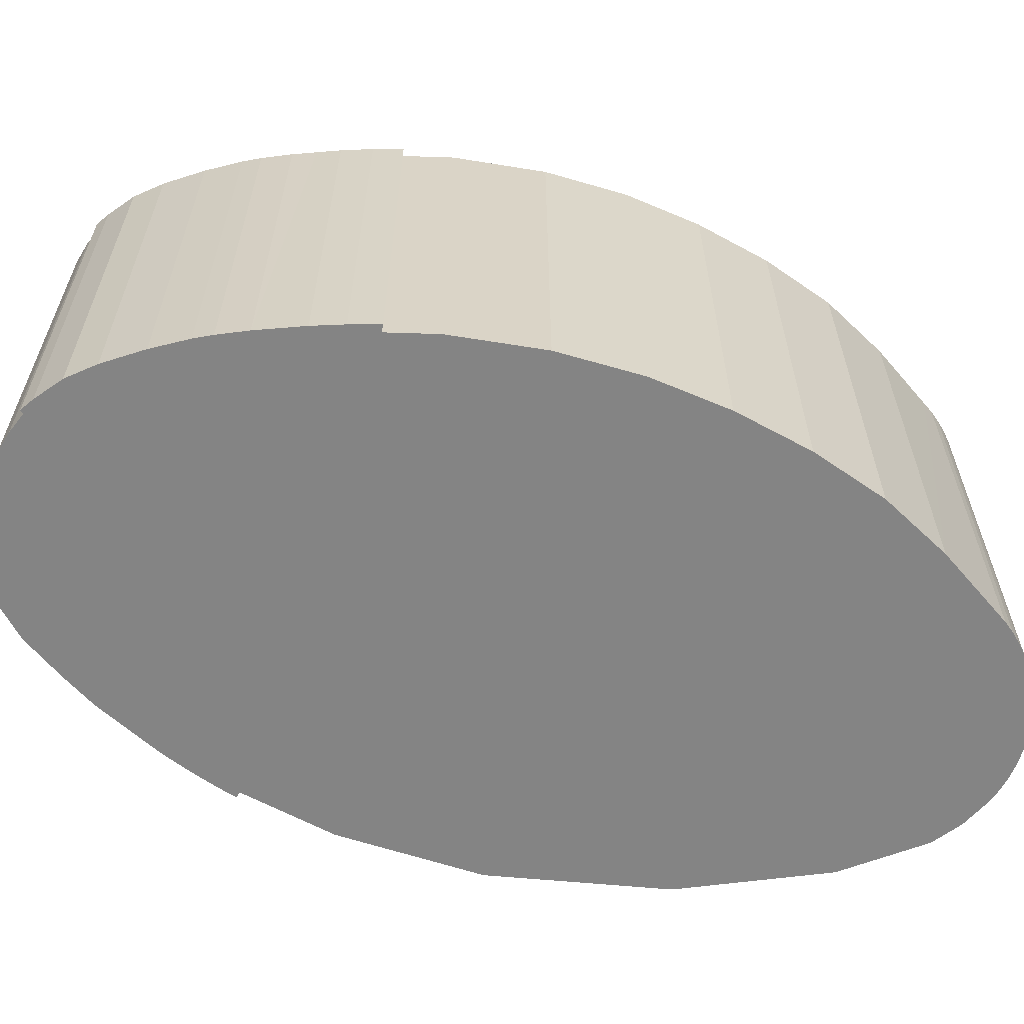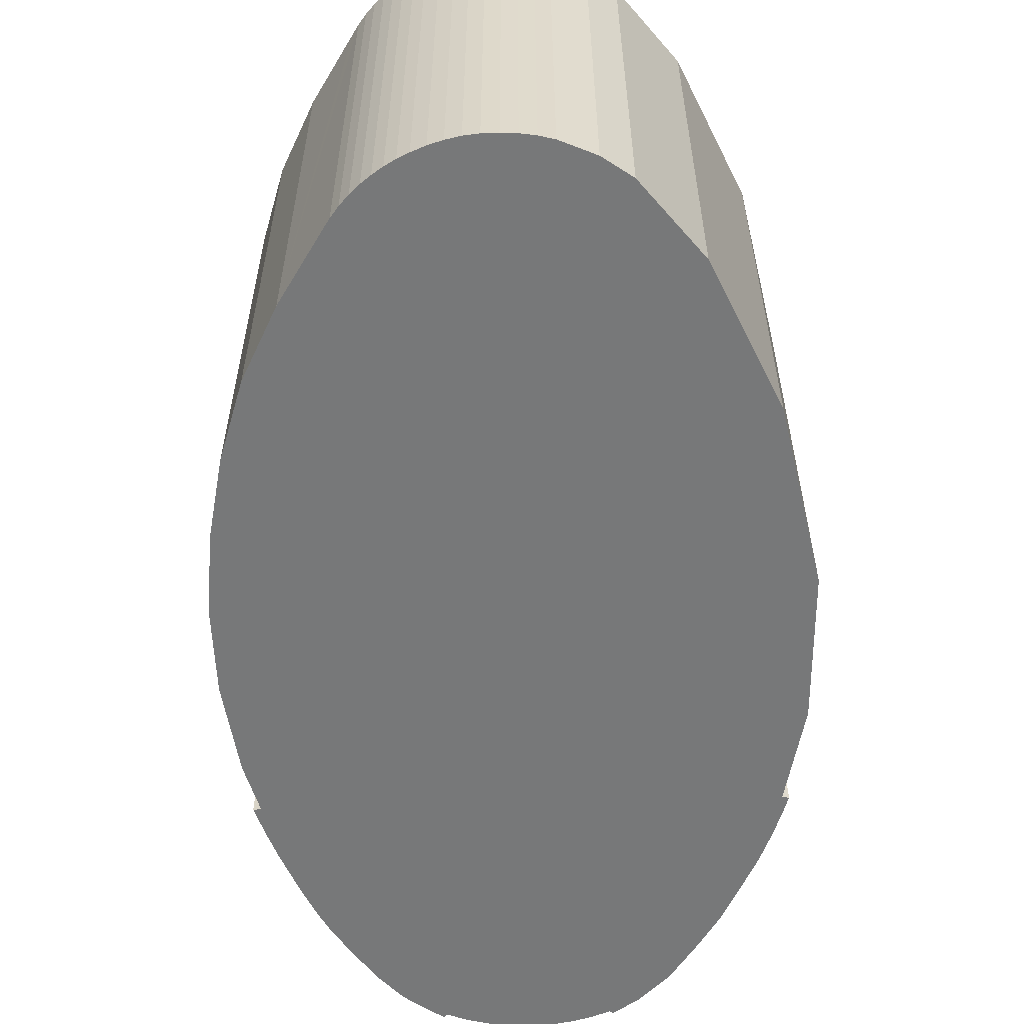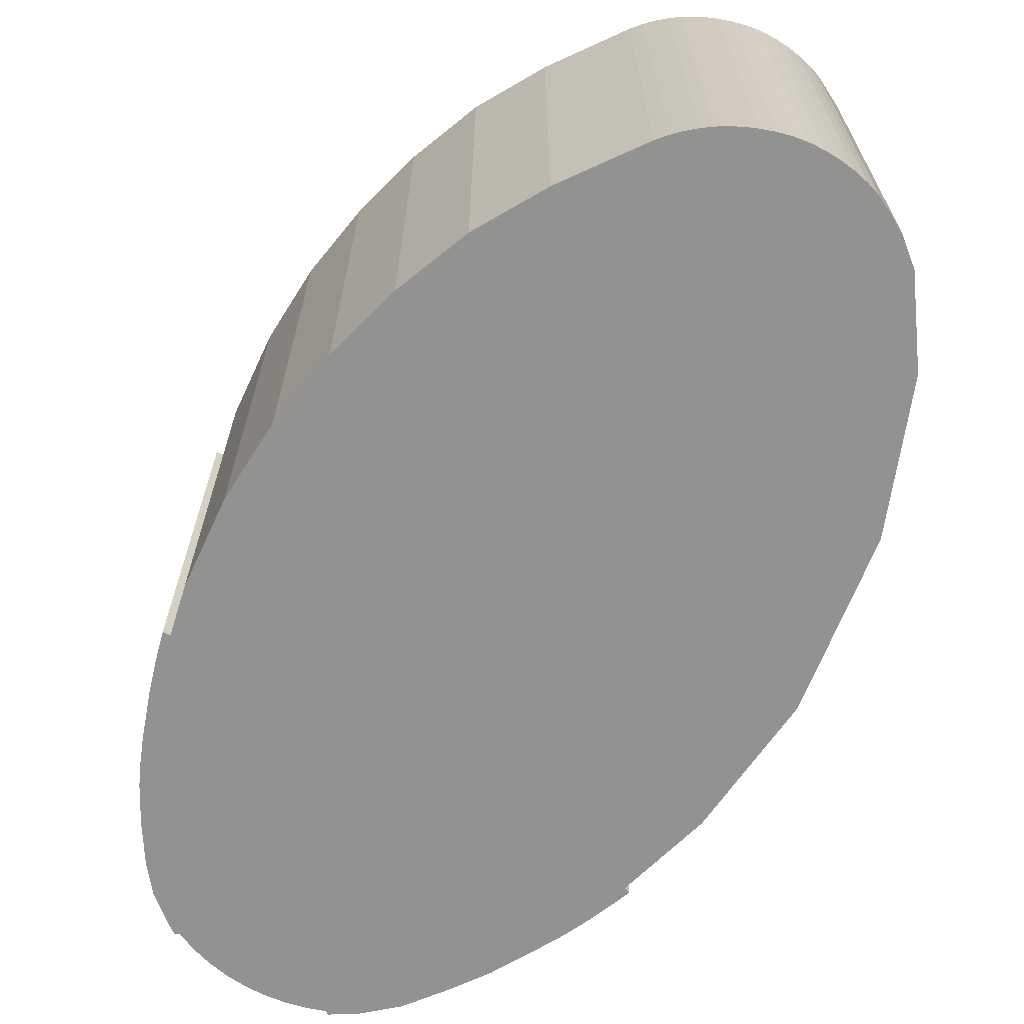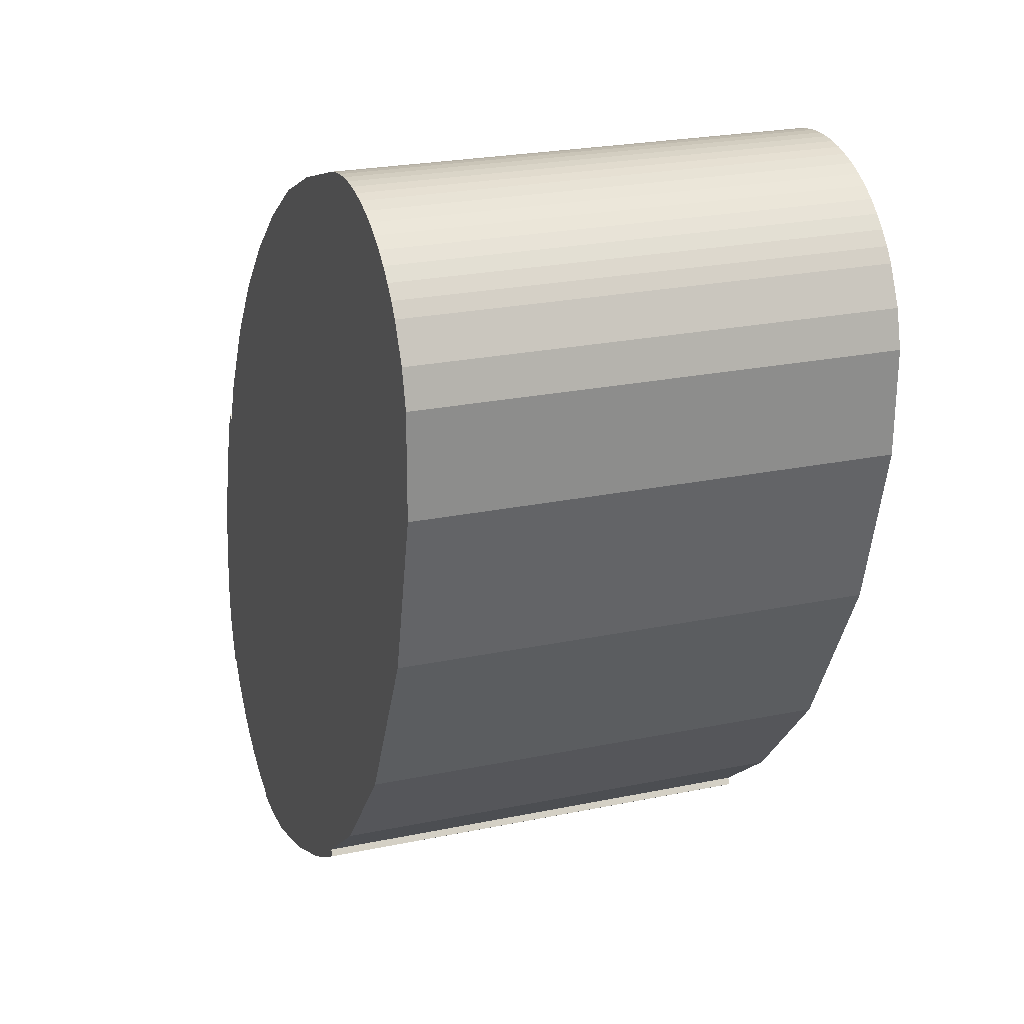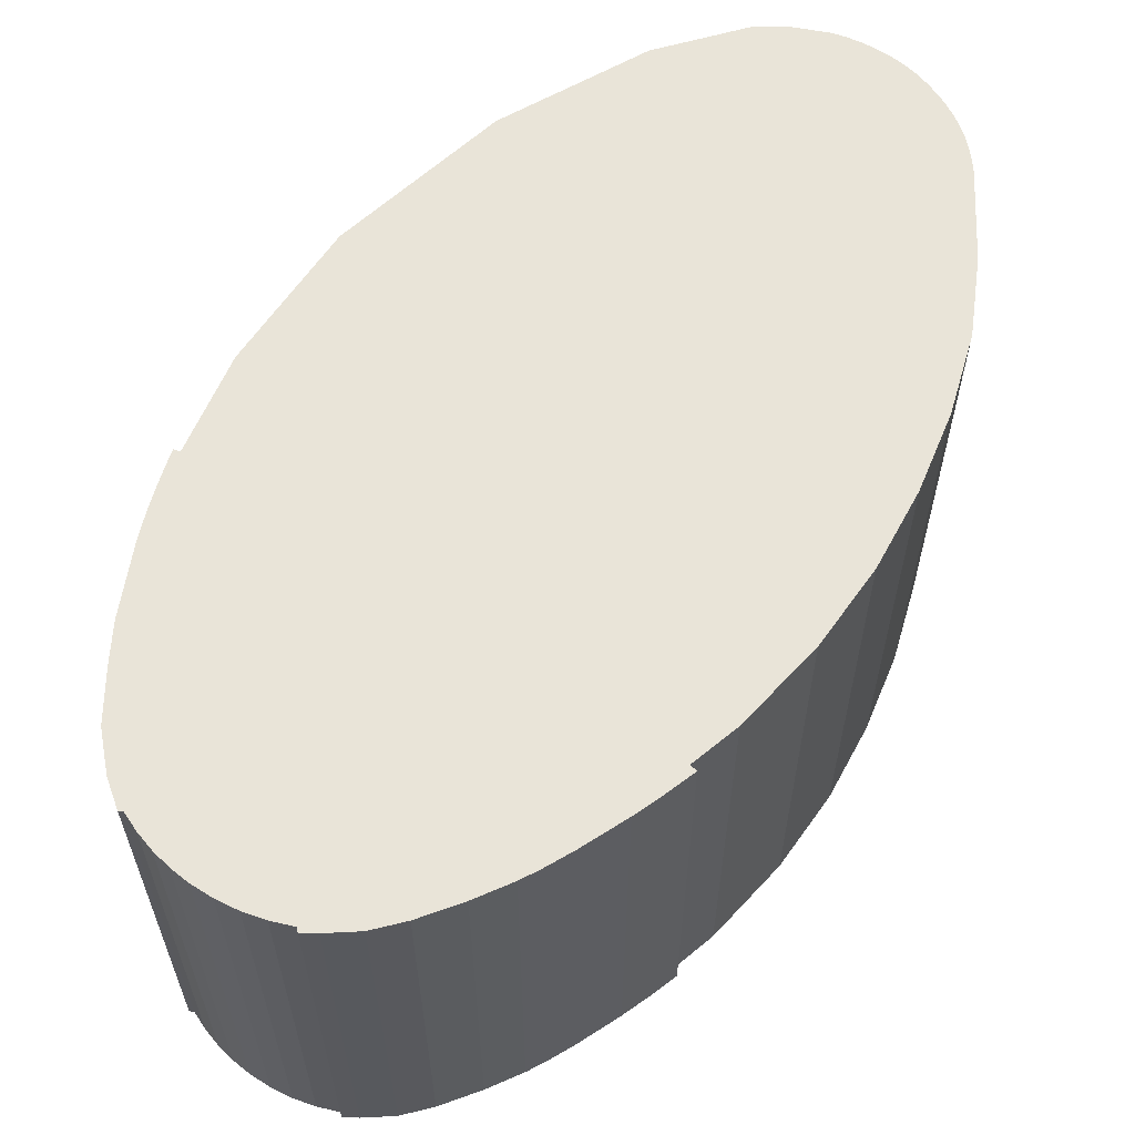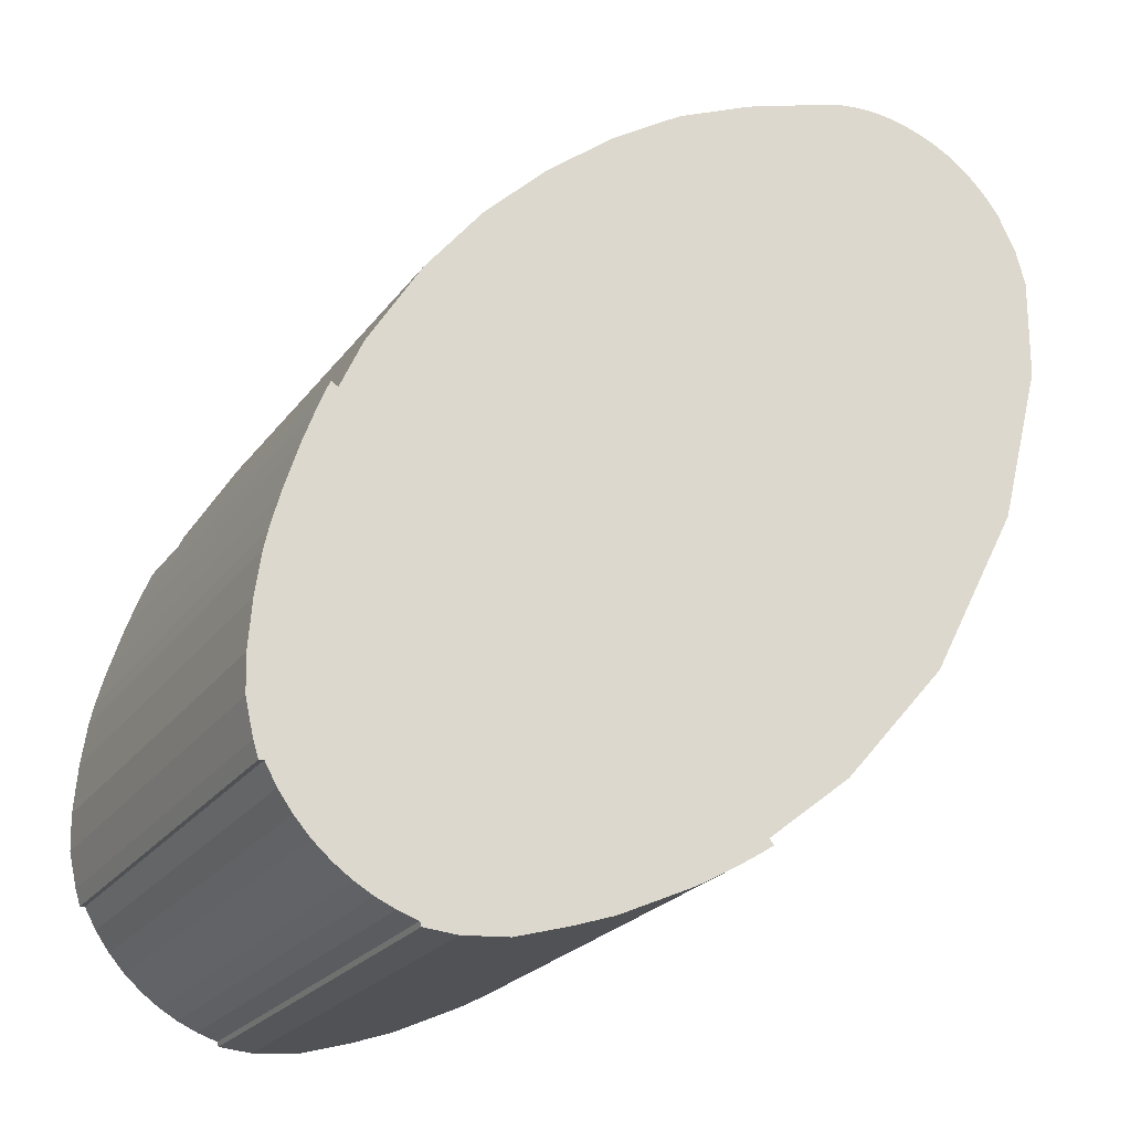
<metadata>
{"format":"obj","ext":"obj","renderer":"f3d","projection":"perspective","resolution":1024,"background":"white","views":[{"elev":-61.4,"azim":-67.8,"up":"+Y"},{"elev":-57.4,"azim":41.1,"up":"+Y"},{"elev":-66.3,"azim":6.5,"up":"+Y"},{"elev":24.4,"azim":71.2,"up":"+Z"},{"elev":60.2,"azim":-106.0,"up":"+Y"},{"elev":-23.6,"azim":-27.1,"up":"+Z"}]}
</metadata>
<code>
v  28.25 17.54 24.77
v  27.26 17.54 25.49
v  27.76 17.54 25.16
v  26.72 17.54 25.77
v  28.7 17.54 24.35
v  26.16 17.54 25.99
v  29.11 17.54 23.88
v  25.59 17.54 26.17
v  29.48 17.54 23.38
v  25.1 17.54 26.29
v  30.18 17.54 22.01
v  24.6 17.54 26.37
v  24.1 17.54 26.41
v  23.59 17.54 26.42
v  30.55 17.54 20.62
v  23.05 17.54 26.38
v  22.52 17.54 26.3
v  22 17.54 26.17
v  30.5 17.54 16.73
v  21.48 17.54 26
v  18.39 17.54 24.99
v  28.88 17.54 10.52
v  15.42 17.54 23.67
v  12.62 17.54 21.88
v  10.03 17.54 19.81
v  25.43 17.54 3.932
v  7.661 17.54 17.49
v  5.599 17.54 14.92
v  21.45 17.54 -0.658
v  5.474 17.54 14.76
v  3.475 17.54 11.51
v  18.25 17.54 -3.218
v  2.62 17.54 9.597
v  2.358 17.54 9.763
v  1.892 17.54 8.602
v  1.445 17.54 7.362
v  18.41 17.54 -3.44
v  17.98 17.54 -3.724
v  17.55 17.54 -4.002
v  1.149 17.54 6.412
v  17.11 17.54 -4.272
v  16.67 17.54 -4.535
v  0.848 17.54 5.448
v  16.35 17.54 -4.722
v  15.7 17.54 -5.085
v  0.52 17.54 4.204
v  15.36 17.54 -5.261
v  12.59 17.54 -6.541
v  0.357 17.54 3.427
v  0.133 17.54 1.825
v  10.98 17.54 -7.095
v  0 17.54 1.074e-15
v  8.959 17.54 -7.697
v  0.047 17.54 -1.395
v  0.356 17.54 -2.727
v  7.214 17.54 -7.855
v  0.74 17.54 -3.325
v  1.188 17.54 -4.124
v  5.902 17.54 -7.583
v  5.958 17.54 -7.758
v  1.724 17.54 -4.867
v  5.133 17.54 -7.334
v  2.267 17.54 -5.463
v  4.394 17.54 -7.009
v  2.34 17.54 -5.544
v  3.029 17.54 -6.148
v  3.69 17.54 -6.613
v  0.555 17.54 -3.345
v  26.16 -1.592e-15 25.99
v  26.72 -1.578e-15 25.77
v  25.59 -1.602e-15 26.17
v  18.39 -1.53e-15 24.99
v  22 -1.603e-15 26.17
v  21.48 -1.592e-15 26
v  22.52 -1.61e-15 26.3
v  23.05 -1.615e-15 26.38
v  23.59 -1.618e-15 26.42
v  24.1 -1.617e-15 26.41
v  24.6 -1.615e-15 26.37
v  25.1 -1.61e-15 26.29
v  27.26 -1.561e-15 25.49
v  27.76 -1.54e-15 25.16
v  28.25 -1.517e-15 24.77
v  28.7 -1.491e-15 24.35
v  29.11 -1.462e-15 23.88
v  29.48 -1.432e-15 23.38
v  30.18 -1.348e-15 22.01
v  18.25 1.97e-16 -3.218
v  18.41 2.106e-16 -3.44
v  2.358 -5.978e-16 9.763
v  2.62 -5.876e-16 9.597
v  30.55 -1.263e-15 20.62
v  30.5 -1.025e-15 16.73
v  28.88 -6.442e-16 10.52
v  25.43 -2.408e-16 3.932
v  21.45 4.029e-17 -0.658
v  17.55 2.451e-16 -4.002
v  17.98 2.28e-16 -3.724
v  16.67 2.777e-16 -4.535
v  17.11 2.616e-16 -4.272
v  16.35 2.891e-16 -4.722
v  15.7 3.114e-16 -5.085
v  15.36 3.221e-16 -5.261
v  12.59 4.005e-16 -6.541
v  10.98 4.344e-16 -7.095
v  8.959 4.713e-16 -7.697
v  7.214 4.81e-16 -7.855
v  5.958 4.75e-16 -7.758
v  5.902 4.643e-16 -7.583
v  5.133 4.491e-16 -7.334
v  0.74 2.036e-16 -3.325
v  0.555 2.048e-16 -3.345
v  0.356 1.67e-16 -2.727
v  0.047 8.542e-17 -1.395
v  0 0 0
v  0.133 -1.117e-16 1.825
v  0.357 -2.098e-16 3.427
v  0.52 -2.574e-16 4.204
v  0.848 -3.336e-16 5.448
v  1.445 -4.508e-16 7.362
v  1.149 -3.926e-16 6.412
v  1.892 -5.267e-16 8.602
v  4.394 4.292e-16 -7.009
v  3.69 4.049e-16 -6.613
v  3.029 3.765e-16 -6.148
v  2.34 3.395e-16 -5.544
v  1.724 2.98e-16 -4.867
v  2.267 3.345e-16 -5.463
v  1.188 2.525e-16 -4.124
v  3.475 -7.047e-16 11.51
v  5.474 -9.039e-16 14.76
v  7.661 -1.071e-15 17.49
v  5.599 -9.135e-16 14.92
v  10.03 -1.213e-15 19.81
v  12.62 -1.34e-15 21.88
v  15.42 -1.449e-15 23.67
g defaultobject
f 1 2 3
f 2 1 4
f 4 1 5
f 4 5 6
f 6 5 7
f 6 7 8
f 8 7 9
f 8 9 10
f 10 9 11
f 10 11 12
f 12 11 13
f 13 11 14
f 14 11 15
f 14 15 16
f 16 15 17
f 17 15 18
f 18 15 19
f 18 19 20
f 20 19 21
f 21 19 22
f 21 22 23
f 23 22 24
f 24 22 25
f 25 22 26
f 25 26 27
f 27 26 28
f 28 26 29
f 28 29 30
f 30 29 31
f 31 29 32
f 31 32 33
f 33 32 34
f 34 32 35
f 35 32 36
f 36 32 37
f 36 37 38
f 36 38 39
f 36 39 40
f 40 39 41
f 40 41 42
f 40 42 43
f 43 42 44
f 43 44 45
f 43 45 46
f 46 45 47
f 46 47 48
f 46 48 49
f 49 48 50
f 50 48 51
f 50 51 52
f 52 51 53
f 52 53 54
f 54 53 55
f 55 53 56
f 55 56 57
f 57 56 58
f 58 56 59
f 59 56 60
f 59 61 58
f 61 59 62
f 61 62 63
f 63 62 64
f 63 64 65
f 65 64 66
f 66 64 67
f 68 55 57
f 69 4 6
f 4 69 70
f 71 6 8
f 6 71 69
f 72 20 21
f 20 72 18
f 18 72 73
f 73 72 74
f 73 17 18
f 17 73 75
f 75 16 17
f 16 75 76
f 76 14 16
f 14 76 77
f 77 13 14
f 13 77 78
f 78 12 13
f 12 78 79
f 79 10 12
f 10 79 80
f 80 8 10
f 8 80 71
f 70 2 4
f 2 70 81
f 81 3 2
f 3 81 82
f 82 1 3
f 1 82 83
f 83 5 1
f 5 83 84
f 84 7 5
f 7 84 85
f 85 9 7
f 9 85 86
f 86 11 9
f 11 86 87
f 88 37 32
f 37 88 89
f 90 33 34
f 33 90 91
f 87 15 11
f 15 87 92
f 92 19 15
f 19 92 93
f 93 22 19
f 22 93 94
f 94 26 22
f 26 94 95
f 95 29 26
f 29 95 96
f 96 32 29
f 32 96 88
f 89 38 37
f 38 89 39
f 39 89 97
f 97 89 98
f 97 41 39
f 41 97 42
f 42 97 99
f 99 97 100
f 99 44 42
f 44 99 101
f 101 45 44
f 45 101 102
f 102 47 45
f 47 102 103
f 103 48 47
f 48 103 104
f 104 51 48
f 51 104 105
f 105 53 51
f 53 105 106
f 106 56 53
f 56 106 107
f 107 60 56
f 60 107 108
f 109 62 59
f 62 109 110
f 111 68 57
f 68 111 112
f 108 59 60
f 59 108 109
f 112 55 68
f 55 112 113
f 113 54 55
f 54 113 114
f 114 52 54
f 52 114 115
f 115 50 52
f 50 115 116
f 116 49 50
f 49 116 117
f 117 46 49
f 46 117 118
f 118 43 46
f 43 118 119
f 119 40 43
f 40 119 36
f 36 119 120
f 120 119 121
f 120 35 36
f 35 120 122
f 122 34 35
f 34 122 90
f 110 64 62
f 64 110 123
f 123 67 64
f 67 123 124
f 124 66 67
f 66 124 125
f 125 65 66
f 65 125 126
f 126 63 65
f 63 126 61
f 61 126 127
f 127 126 128
f 127 58 61
f 58 127 129
f 129 57 58
f 57 129 111
f 91 31 33
f 31 91 130
f 130 30 31
f 30 130 131
f 131 28 30
f 28 131 27
f 27 131 132
f 132 131 133
f 132 25 27
f 25 132 134
f 134 24 25
f 24 134 135
f 135 23 24
f 23 135 136
f 136 21 23
f 21 136 72
f 82 84 83
f 84 82 81
f 84 81 85
f 85 81 70
f 85 70 86
f 86 70 69
f 86 69 87
f 87 69 71
f 87 71 80
f 87 80 92
f 92 80 79
f 92 79 78
f 92 78 77
f 92 77 93
f 93 77 76
f 93 76 75
f 93 75 73
f 93 73 74
f 93 74 72
f 93 72 94
f 94 72 136
f 94 136 135
f 94 135 95
f 95 135 134
f 95 134 132
f 95 132 96
f 96 132 133
f 96 133 131
f 96 131 130
f 96 130 88
f 88 130 91
f 88 91 89
f 89 91 98
f 98 91 90
f 98 90 122
f 98 122 97
f 97 122 100
f 100 122 99
f 99 122 120
f 99 120 101
f 101 120 102
f 102 120 121
f 102 121 103
f 103 121 104
f 104 121 119
f 104 119 118
f 104 118 117
f 104 117 105
f 105 117 116
f 105 116 106
f 106 116 115
f 106 115 114
f 106 114 107
f 107 114 113
f 107 113 109
f 107 109 108
f 113 111 109
f 111 113 112
f 111 110 109
f 110 111 129
f 110 129 123
f 123 129 127
f 123 127 124
f 124 127 128
f 124 128 125
f 125 128 126

</code>
